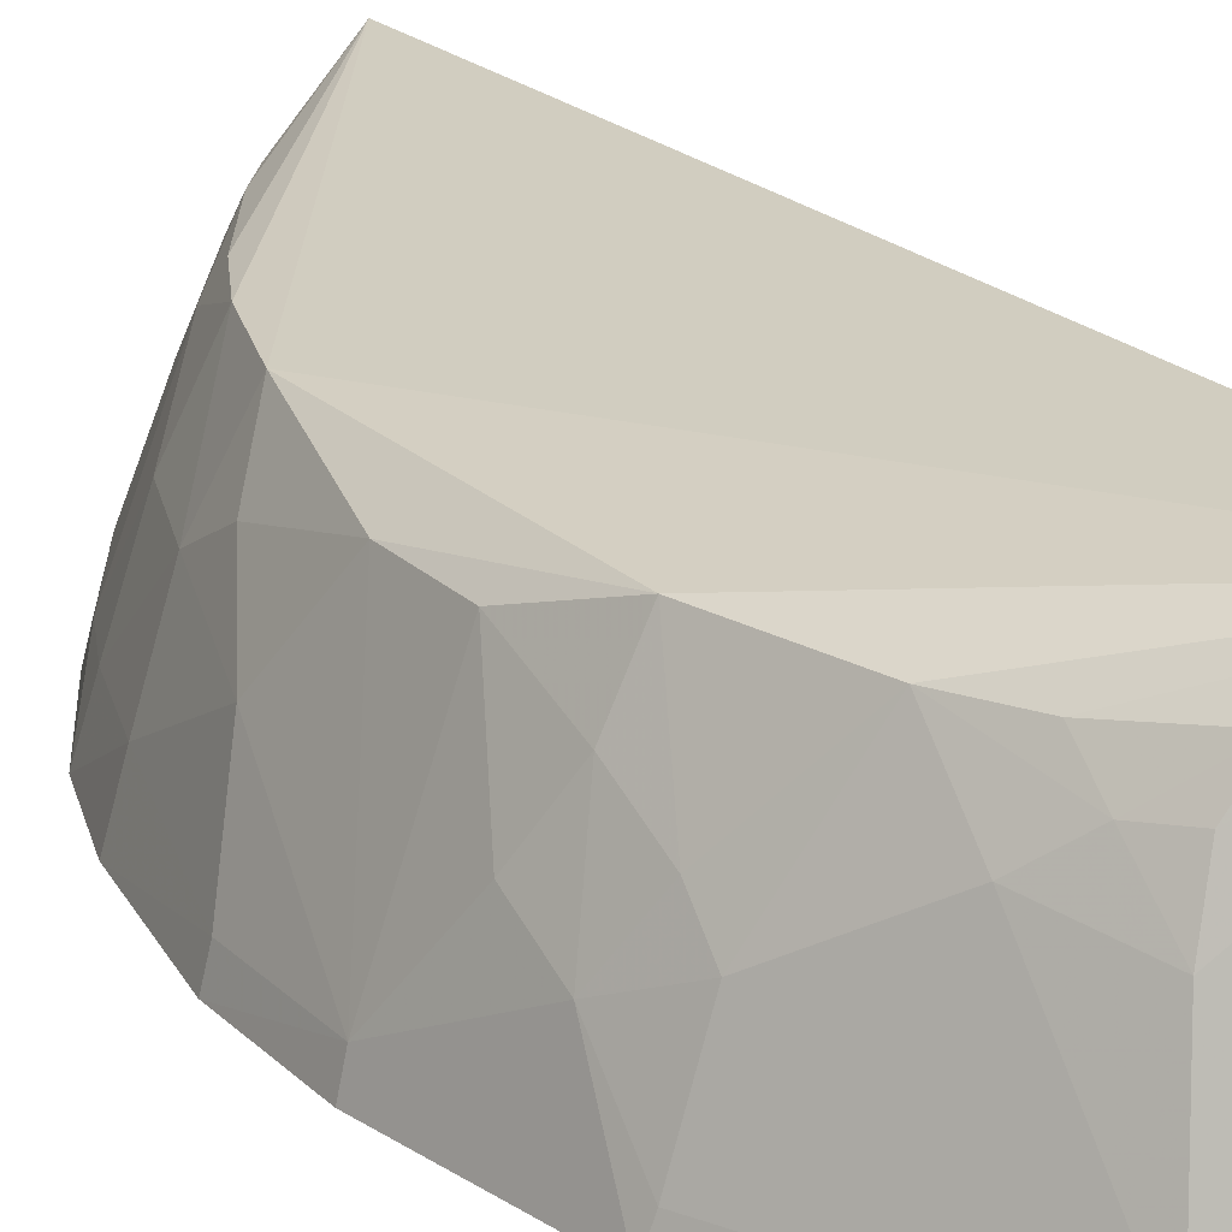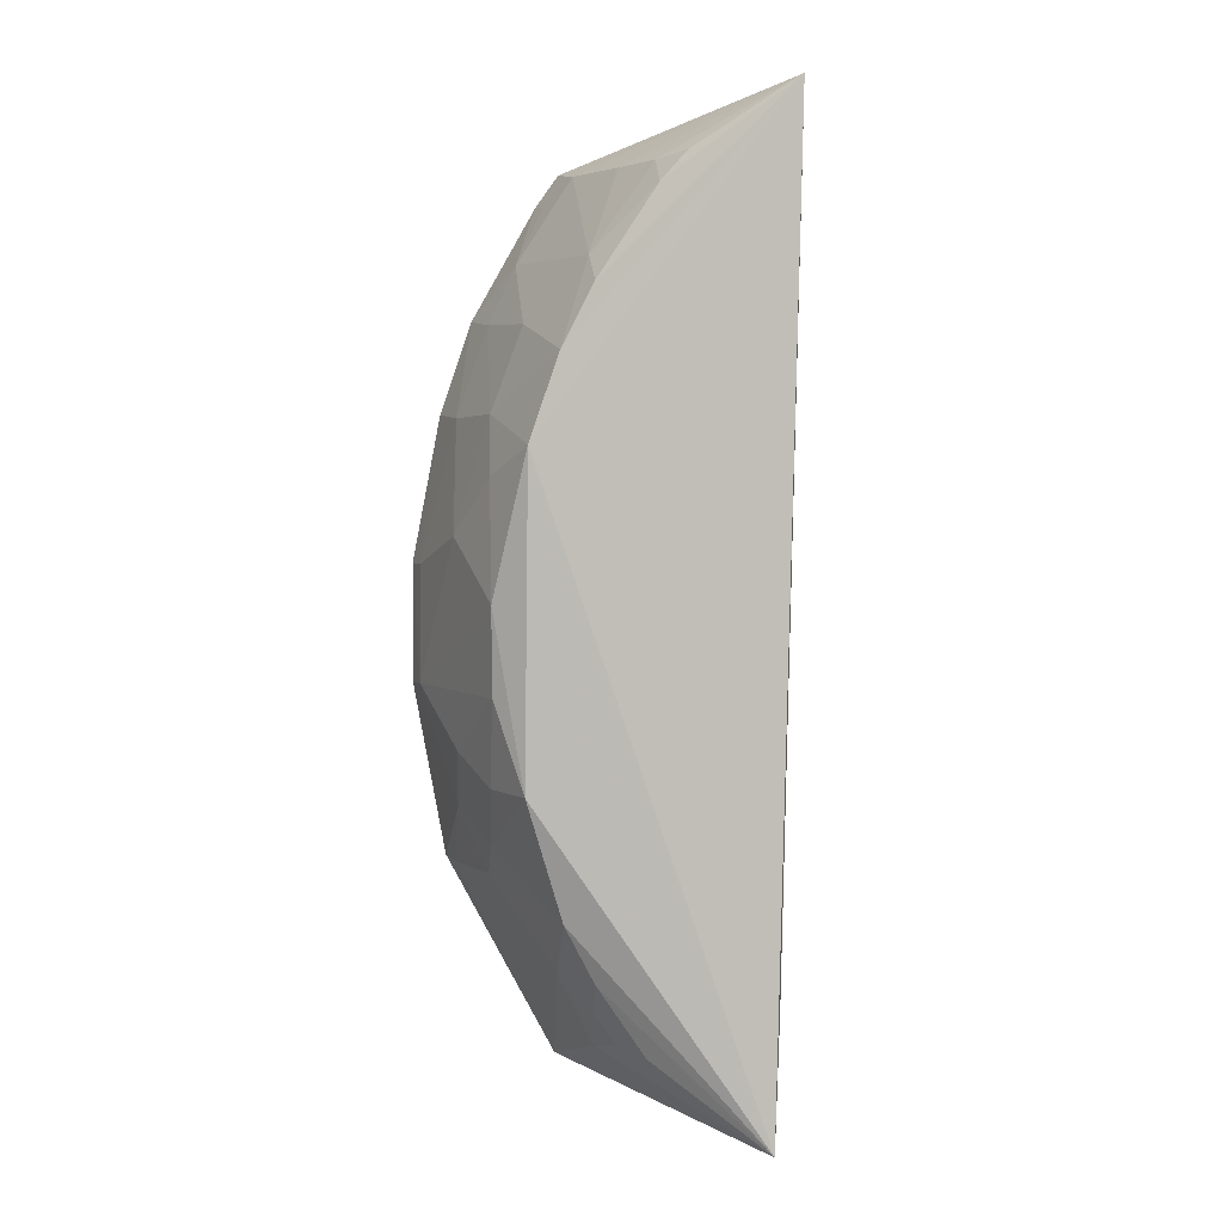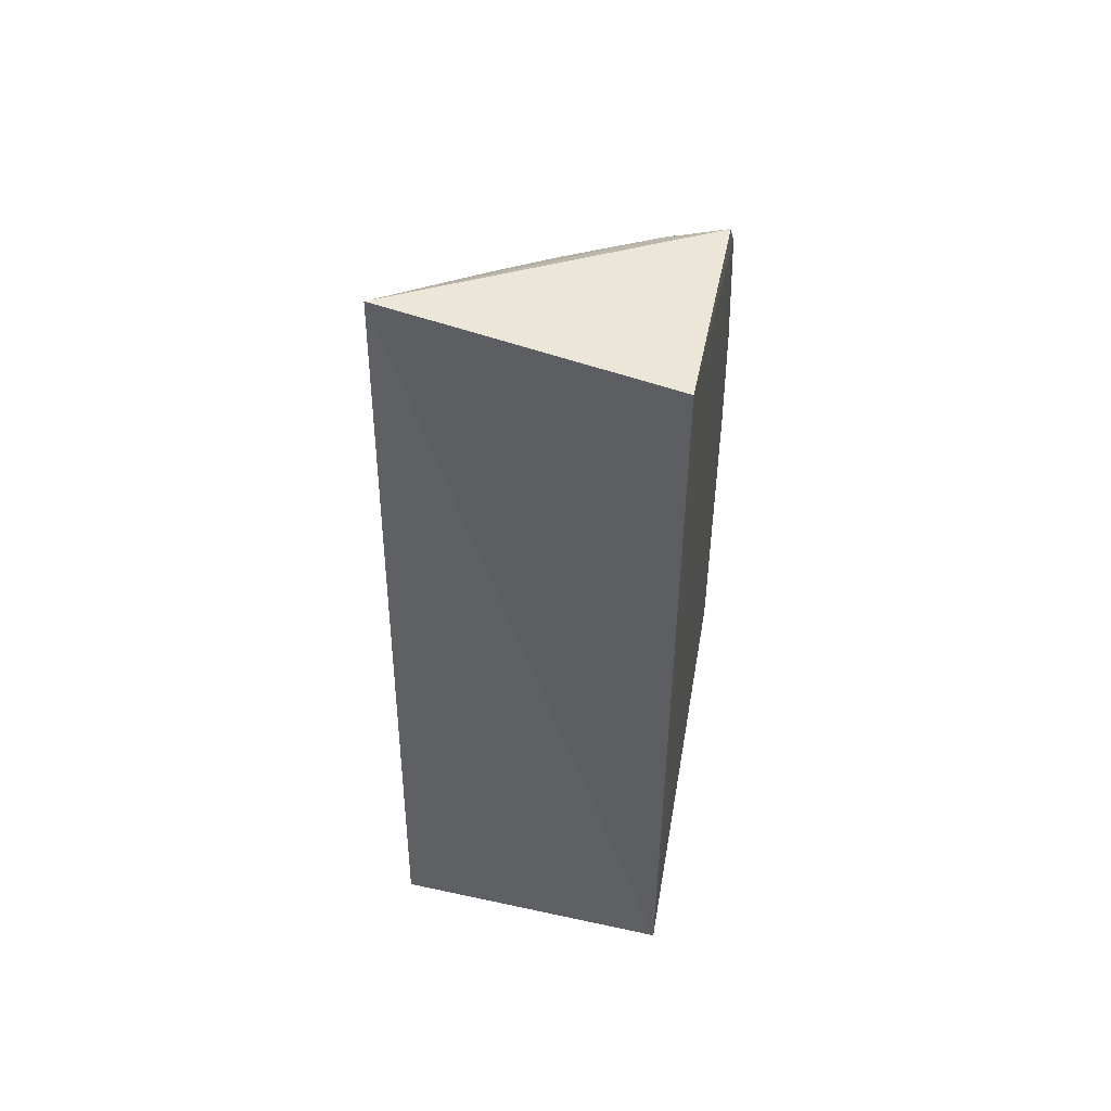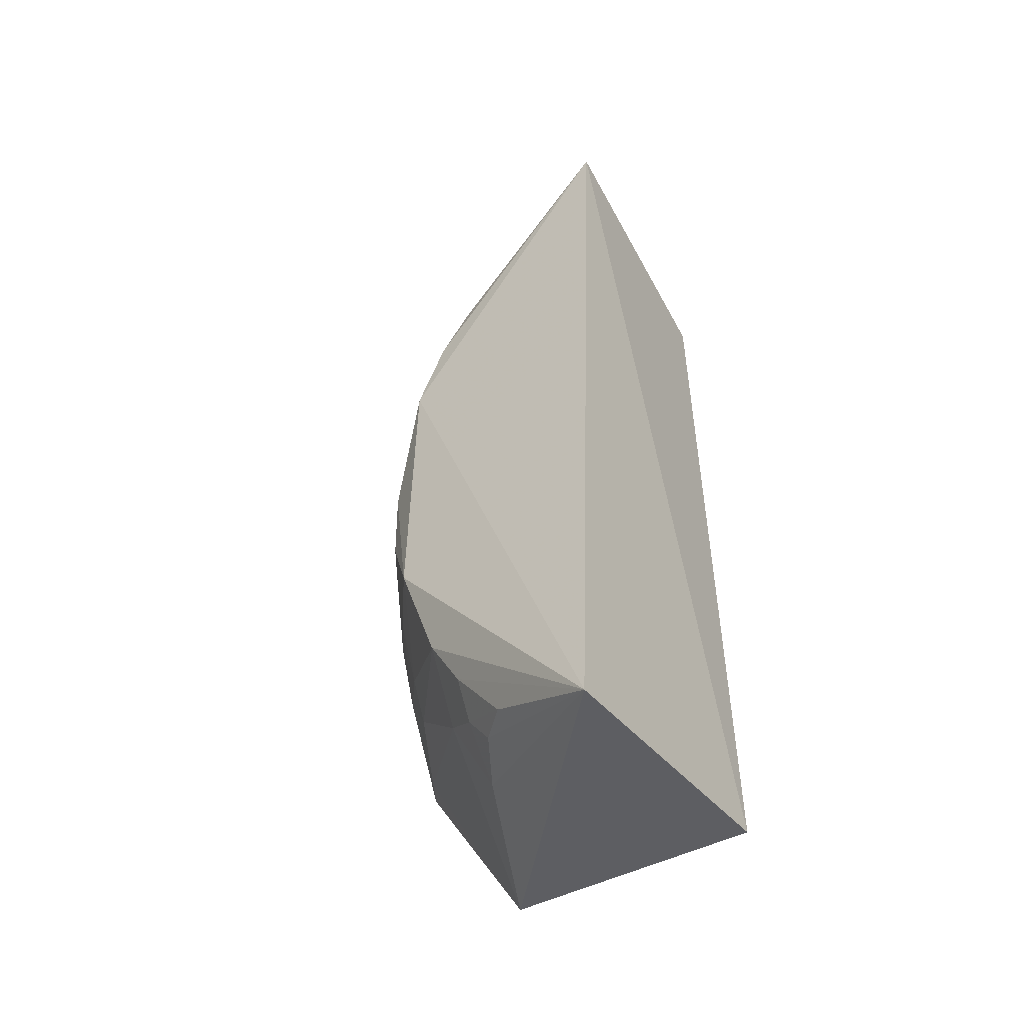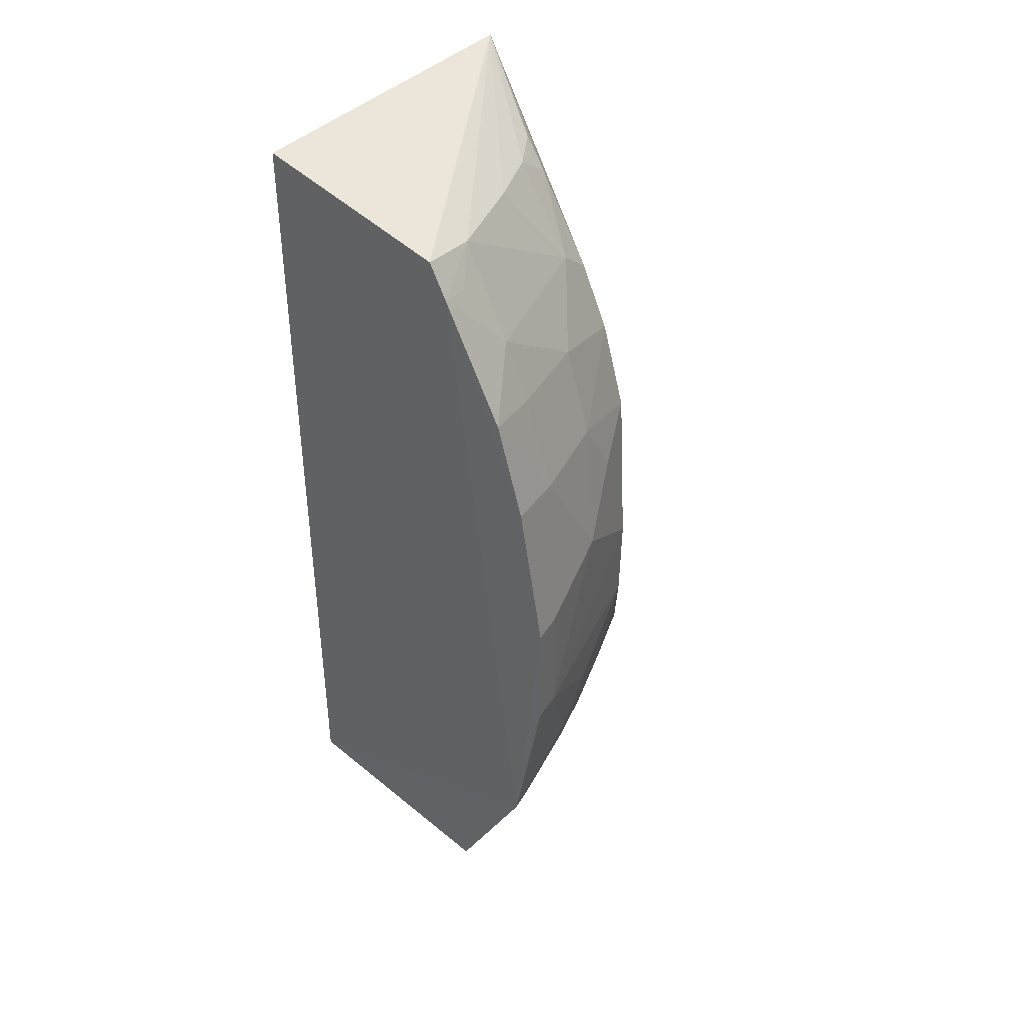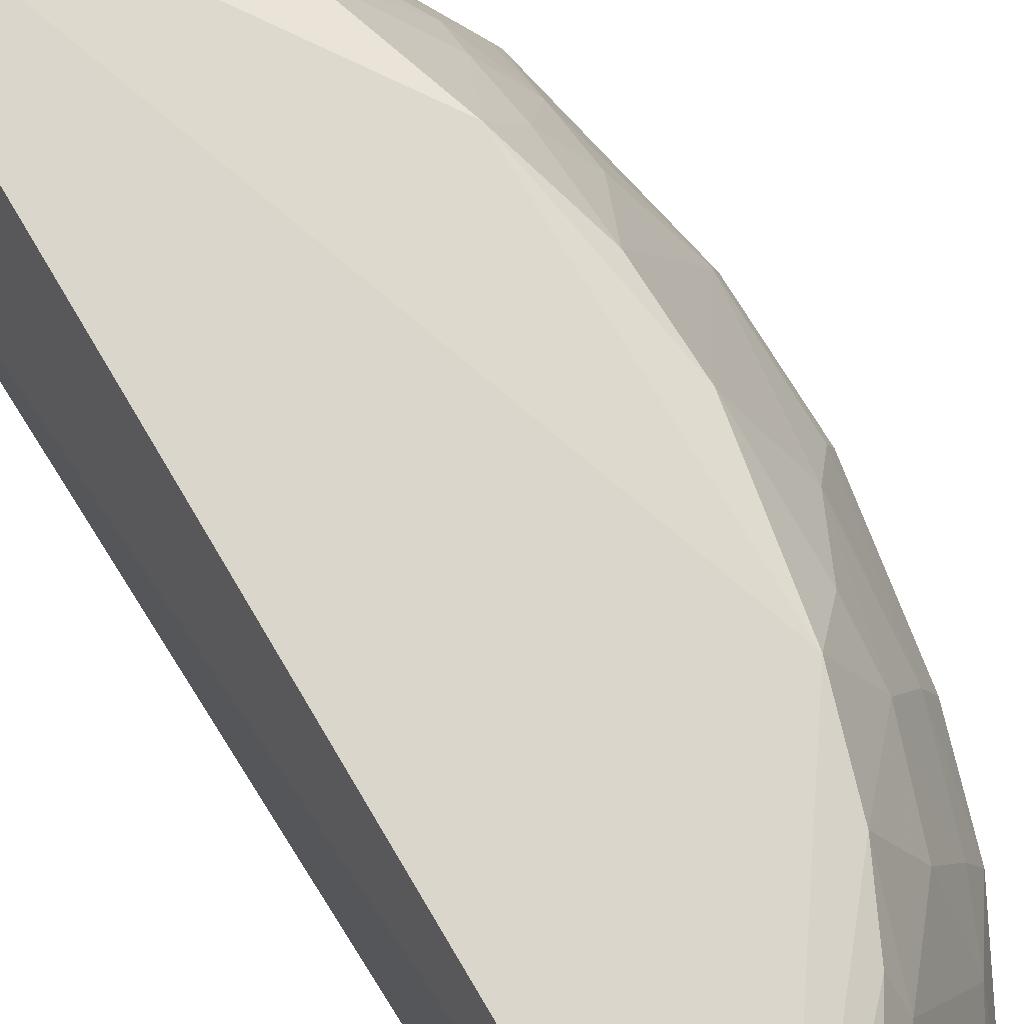
<metadata>
{"format":"obj","ext":"obj","renderer":"f3d","projection":"perspective","resolution":1024,"background":"white","views":[{"elev":22.3,"azim":-32.8,"up":"+Z"},{"elev":3.1,"azim":-5.2,"up":"+Y"},{"elev":49.9,"azim":99.4,"up":"+Y"},{"elev":-51.1,"azim":23.1,"up":"+Y"},{"elev":41.8,"azim":-135.9,"up":"+Y"},{"elev":79.3,"azim":147.6,"up":"+Z"}]}
</metadata>
<code>
v -0.212 -0.2224 0.2883
v -0.1854 -0.1936 0.1439
v -0.1992 0.2475 0.2782
v -0.1854 0.2306 0.1439
v -0.3681 -0.02527 0.1406
v -0.2994 -0.2089 0.1508
v -0.3075 0.2062 0.1397
v -0.3174 0.08844 0.2544
v -0.3523 -0.1114 0.1397
v -0.2964 0.2219 0.1408
v -0.3543 0.1051 0.1402
v -0.2893 0.1733 0.2396
v -0.3019 -0.1252 0.2537
v -0.3491 0.04712 0.1986
v -0.368 0.03289 0.1403
v -0.2877 0.1603 0.2551
v -0.3172 0.1443 0.2118
v -0.2913 0.2174 0.1693
v -0.3028 -0.1531 0.2252
v -0.319 -0.06789 0.2557
v -0.3324 0.1033 0.211
v -0.3644 0.03276 0.1539
v -0.3031 0.1302 0.2552
v -0.2592 0.2038 0.2548
v -0.3389 0.1504 0.1407
v -0.3185 0.1753 0.1669
v -0.3332 -0.1115 0.1967
v -0.3479 -0.1125 0.153
v -0.2772 -0.1835 0.241
v -0.3332 0.01722 0.2419
v -0.3332 0.07453 0.2271
v -0.3469 0.1026 0.1684
v -0.3647 -0.02498 0.1544
v -0.2734 0.2159 0.2114
v -0.3316 0.147 0.1674
v -0.3045 0.2042 0.154
v -0.3323 -0.09598 0.2114
v -0.2855 -0.1894 0.2168
v -0.265 -0.1856 0.258
v -0.2876 -0.168 0.2394
v -0.3329 -0.02487 0.2414
v -0.3471 -0.08181 0.1832
v -0.2594 0.2155 0.2393
v -0.2876 -0.1526 0.2537
v -0.3474 -0.05357 0.1975
v -0.2468 0.2178 0.2561
v -0.3333 -0.06754 0.2265
f 1 2 3
f 3 2 4
f 6 2 1
f 7 4 2
f 8 1 3
f 9 2 6
f 9 7 2
f 10 3 4
f 10 4 7
f 11 7 9
f 15 11 9
f 15 9 5
f 18 10 7
f 18 3 10
f 20 13 1
f 20 1 8
f 22 11 15
f 23 8 3
f 23 3 16
f 23 16 12
f 23 12 17
f 23 21 8
f 23 17 21
f 24 16 3
f 24 12 16
f 25 7 11
f 26 17 12
f 26 12 18
f 26 7 25
f 27 19 13
f 28 9 6
f 28 6 19
f 28 19 27
f 30 20 8
f 31 21 14
f 31 8 21
f 31 30 8
f 31 14 30
f 32 14 21
f 32 22 14
f 32 11 22
f 32 25 11
f 33 22 15
f 33 15 5
f 33 14 22
f 33 30 14
f 34 18 12
f 34 3 18
f 35 26 25
f 35 17 26
f 35 25 32
f 35 32 21
f 35 21 17
f 36 26 18
f 36 18 7
f 36 7 26
f 37 27 13
f 37 13 20
f 38 19 6
f 38 6 1
f 38 1 29
f 39 29 1
f 40 13 19
f 40 38 29
f 40 19 38
f 40 29 39
f 41 20 30
f 41 30 33
f 42 33 5
f 42 5 9
f 42 9 28
f 42 28 27
f 42 27 37
f 43 34 12
f 43 12 24
f 43 3 34
f 44 39 1
f 44 1 13
f 44 40 39
f 44 13 40
f 45 41 33
f 45 33 42
f 46 43 24
f 46 24 3
f 46 3 43
f 47 20 41
f 47 41 45
f 47 37 20
f 47 45 42
f 47 42 37

</code>
